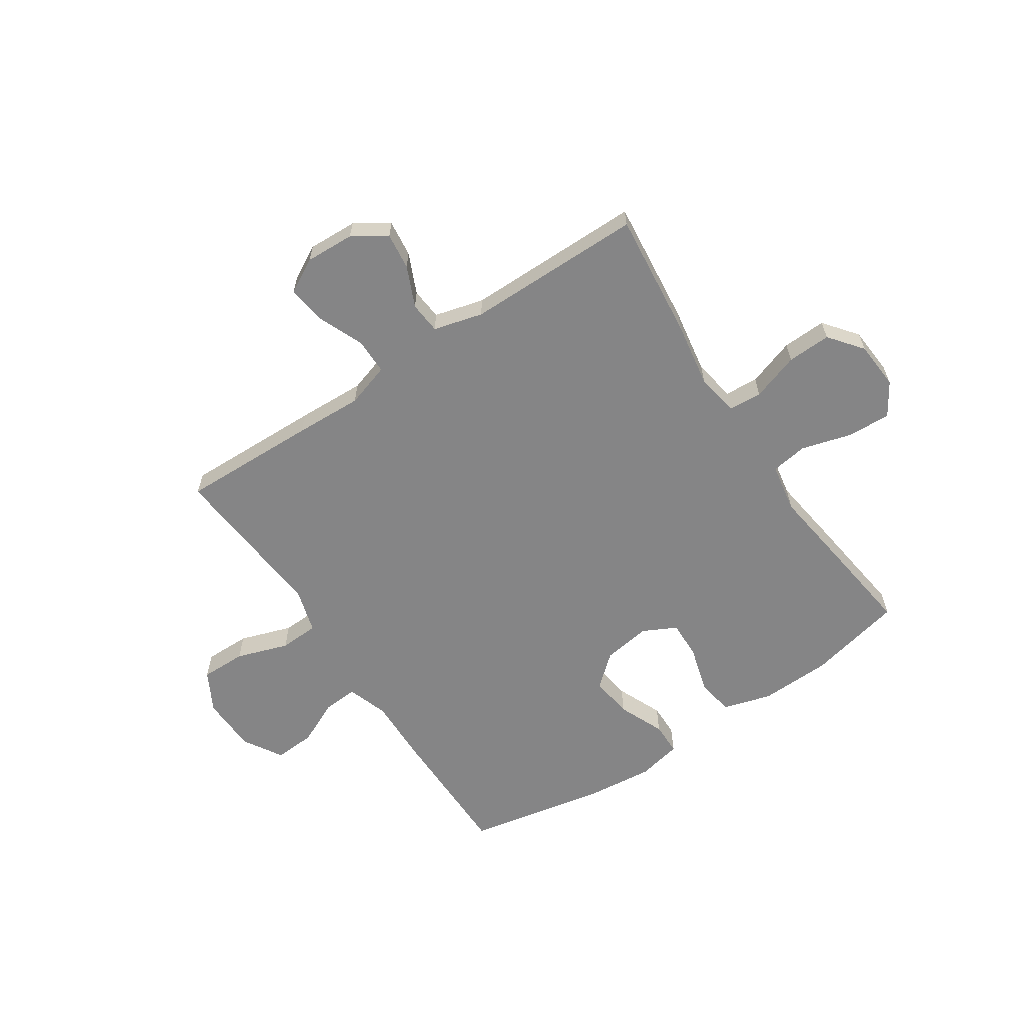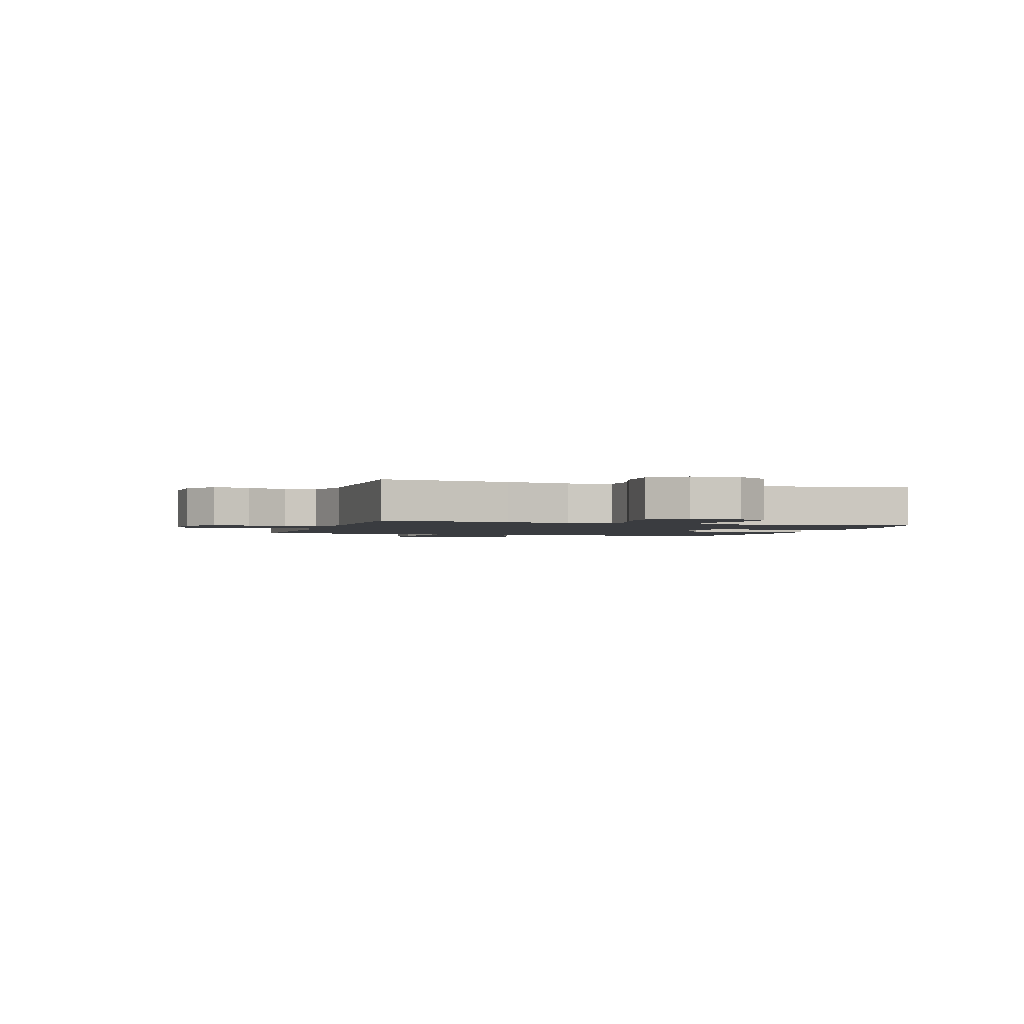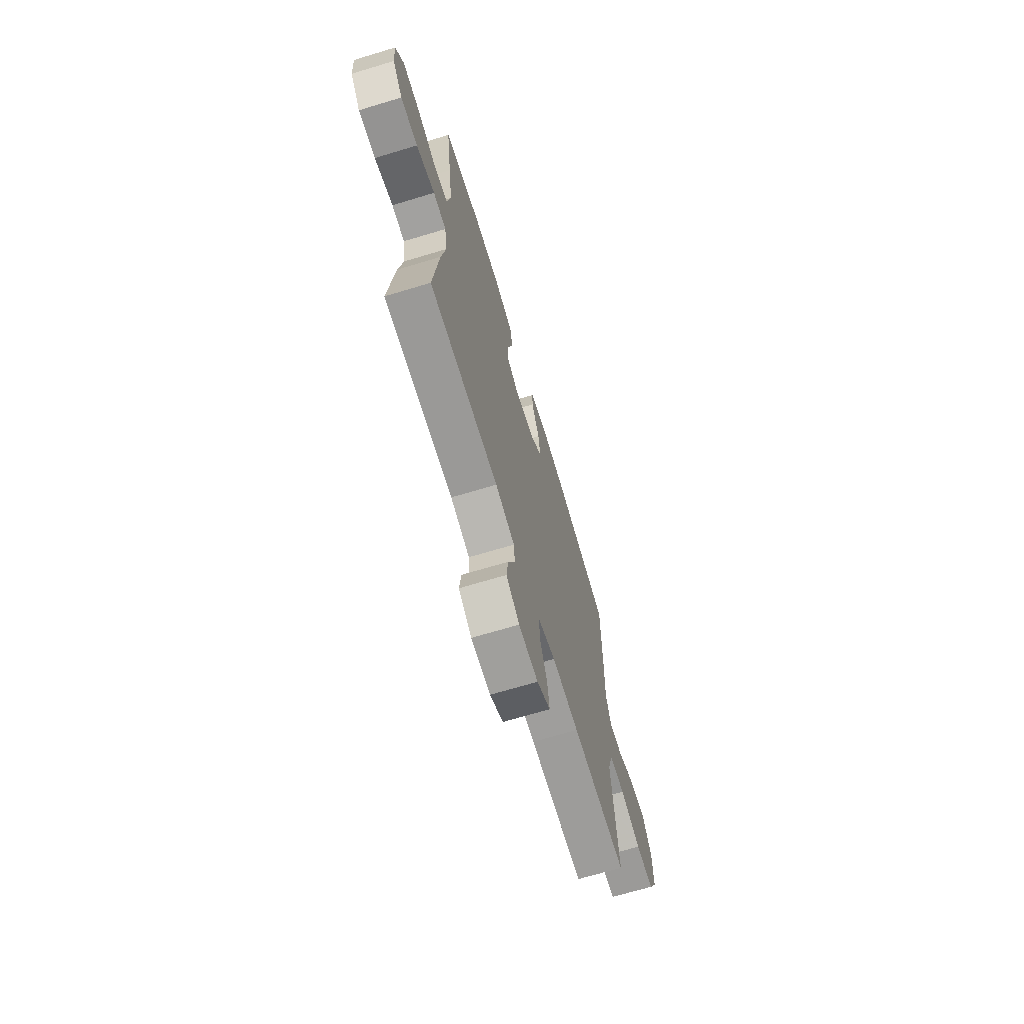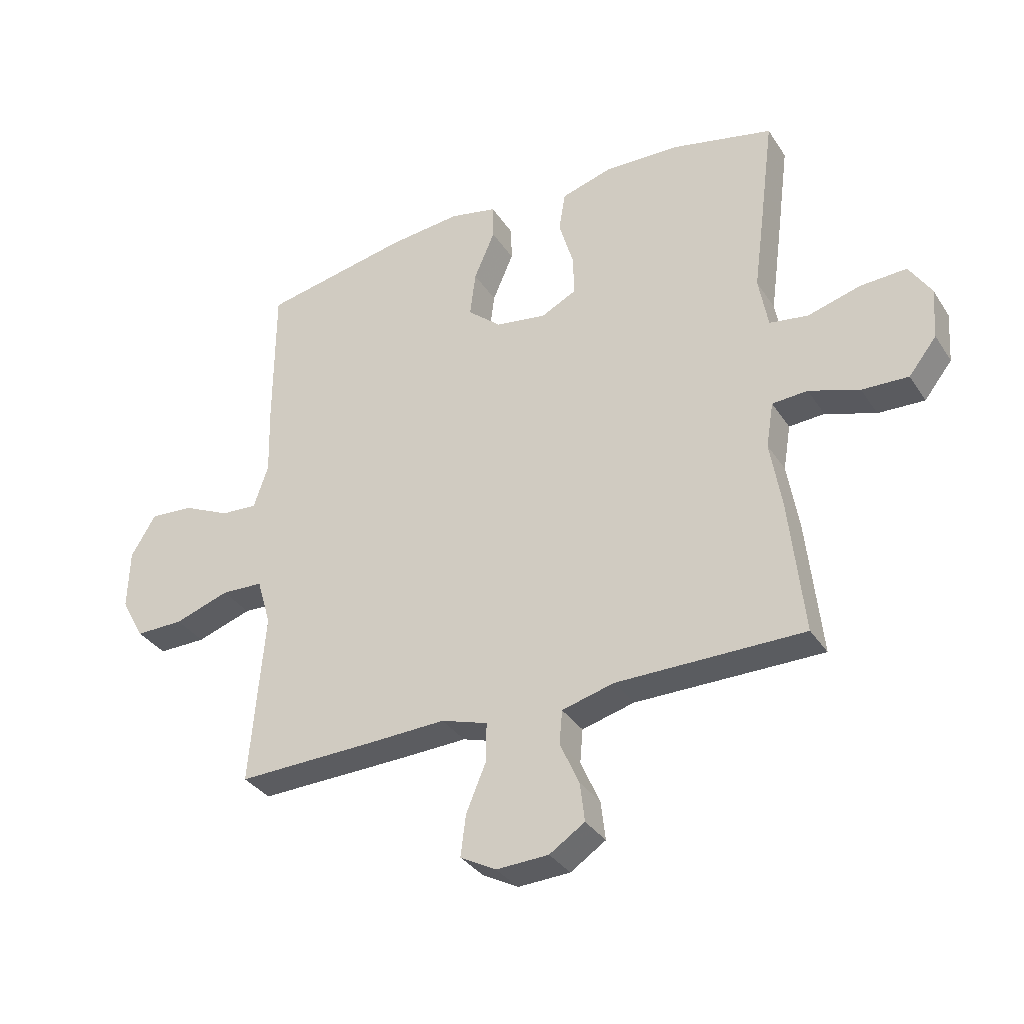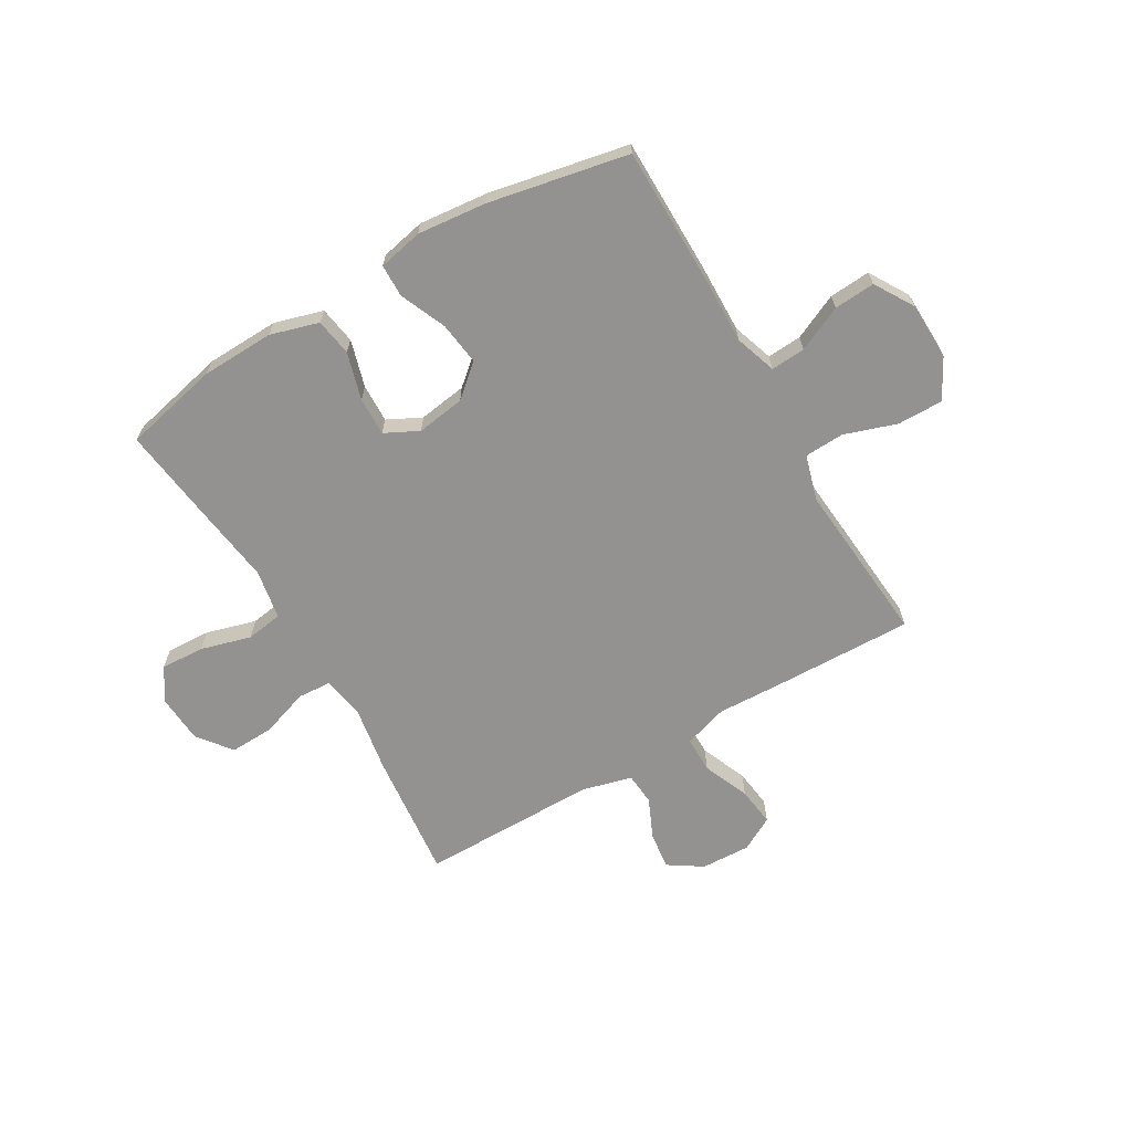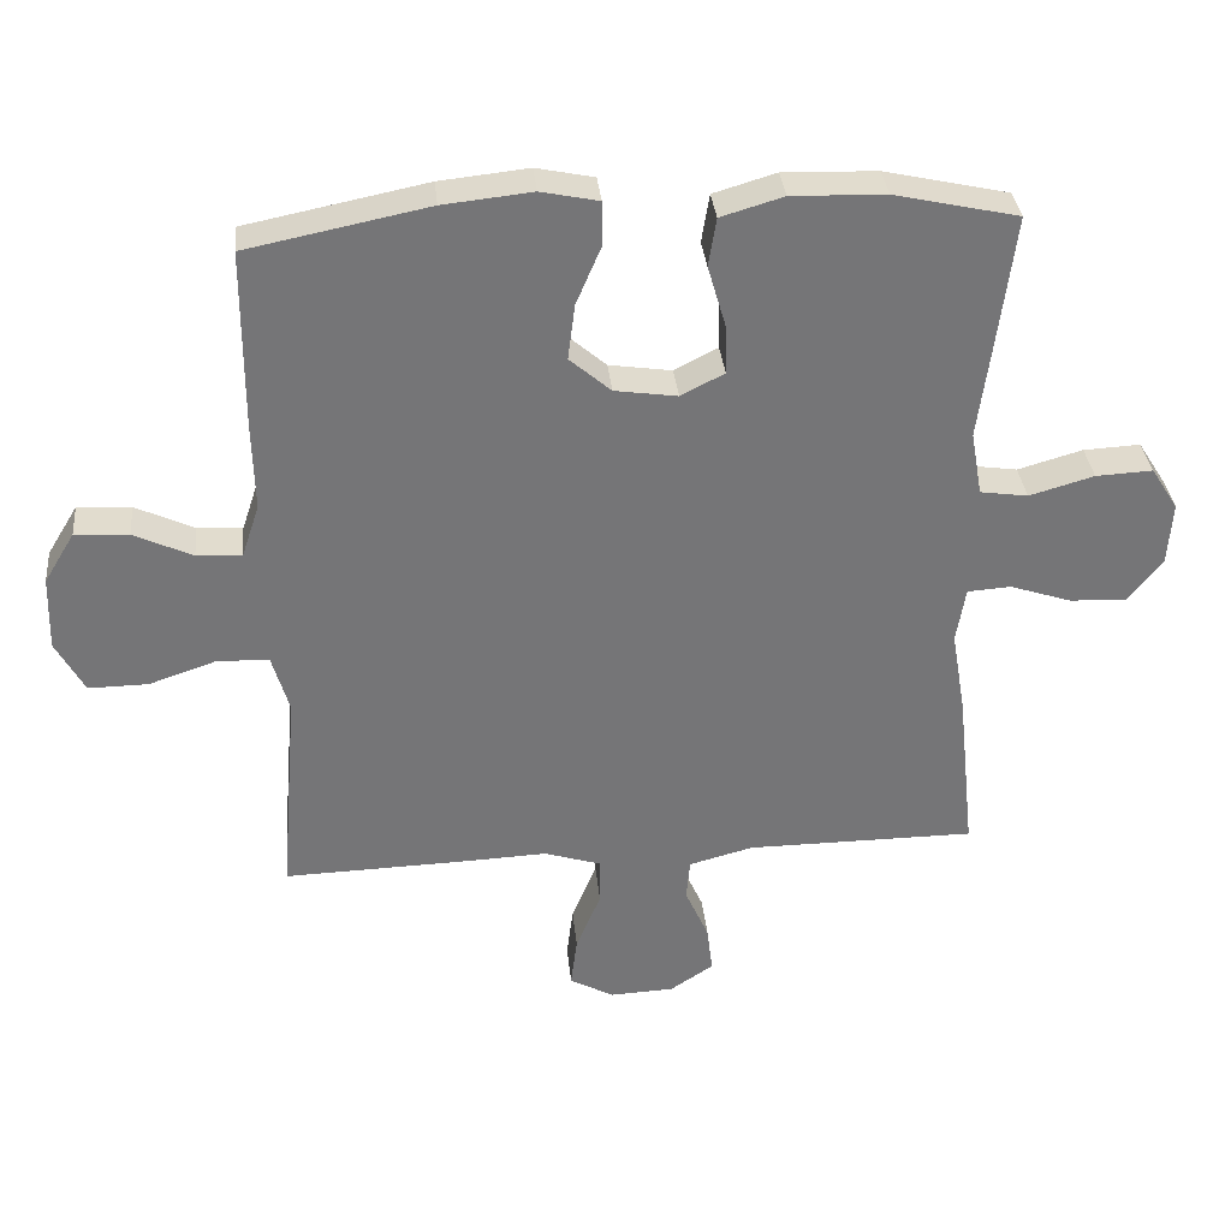
<metadata>
{"format":"obj","ext":"obj","renderer":"f3d","projection":"perspective","resolution":1024,"background":"white","views":[{"elev":-61.9,"azim":-146.3,"up":"+Y"},{"elev":-1.9,"azim":-107.7,"up":"+Y"},{"elev":-68.8,"azim":-73.2,"up":"+Z"},{"elev":-33.9,"azim":-151.7,"up":"+Z"},{"elev":-66.4,"azim":30.4,"up":"+Y"},{"elev":33.8,"azim":174.3,"up":"+Z"}]}
</metadata>
<code>
v -0.5 0.07 -0.5
v -0.475 0.07 -0.268
v -0.455 0.07 -0.149
v -0.468 0.07 -0.071
v -0.529 0.07 -0.067
v -0.616 0.07 -0.096
v -0.696 0.07 -0.099
v -0.744 0.07 -0.038
v -0.75 0.07 0.05
v -0.712 0.07 0.11
v -0.632 0.07 0.106
v -0.541 0.07 0.08
v -0.474 0.07 0.09
v -0.458 0.07 0.18
v -0.476 0.07 0.314
v -0.5 0.07 0.5
v -0.326 0.07 0.539
v -0.194 0.07 0.543
v -0.106 0.07 0.517
v -0.095 0.07 0.449
v -0.12 0.07 0.363
v -0.122 0.07 0.293
v -0.061 0.07 0.262
v 0.027 0.07 0.275
v 0.085 0.07 0.325
v 0.075 0.07 0.403
v 0.039 0.07 0.487
v 0.04 0.07 0.547
v 0.121 0.07 0.564
v 0.246 0.07 0.551
v 0.5 0.07 0.5
v 0.501 0.07 0.248
v 0.498 0.07 0.126
v 0.523 0.07 0.051
v 0.586 0.07 0.055
v 0.668 0.07 0.093
v 0.743 0.07 0.098
v 0.786 0.07 0.027
v 0.789 0.07 -0.077
v 0.749 0.07 -0.15
v 0.666 0.07 -0.149
v 0.571 0.07 -0.117
v 0.499 0.07 -0.12
v 0.475 0.07 -0.202
v 0.486 0.07 -0.331
v 0.5 0.07 -0.5
v 0.25 0.07 -0.493
v 0.126 0.07 -0.488
v 0.046 0.07 -0.513
v 0.046 0.07 -0.579
v 0.081 0.07 -0.663
v 0.09 0.07 -0.734
v 0.028 0.07 -0.768
v -0.062 0.07 -0.764
v -0.123 0.07 -0.724
v -0.115 0.07 -0.657
v -0.082 0.07 -0.583
v -0.087 0.07 -0.525
v -0.177 0.07 -0.501
v -0.5 0 -0.5
v -0.475 0 -0.268
v -0.455 0 -0.149
v -0.468 0 -0.071
v -0.529 0 -0.067
v -0.616 0 -0.096
v -0.696 0 -0.099
v -0.744 0 -0.038
v -0.75 0 0.05
v -0.712 0 0.11
v -0.632 0 0.106
v -0.541 0 0.08
v -0.474 0 0.09
v -0.458 0 0.18
v -0.476 0 0.314
v -0.5 0 0.5
v -0.326 0 0.539
v -0.194 0 0.543
v -0.106 0 0.517
v -0.095 0 0.449
v -0.12 0 0.363
v -0.122 0 0.293
v -0.061 0 0.262
v 0.027 0 0.275
v 0.085 0 0.325
v 0.075 0 0.403
v 0.039 0 0.487
v 0.04 0 0.547
v 0.121 0 0.564
v 0.246 0 0.551
v 0.5 0 0.5
v 0.501 0 0.248
v 0.498 0 0.126
v 0.523 0 0.051
v 0.586 0 0.055
v 0.668 0 0.093
v 0.743 0 0.098
v 0.786 0 0.027
v 0.789 0 -0.077
v 0.749 0 -0.15
v 0.666 0 -0.149
v 0.571 0 -0.117
v 0.499 0 -0.12
v 0.475 0 -0.202
v 0.486 0 -0.331
v 0.5 0 -0.5
v 0.25 0 -0.493
v 0.126 0 -0.488
v 0.046 0 -0.513
v 0.046 0 -0.579
v 0.081 0 -0.663
v 0.09 0 -0.734
v 0.028 0 -0.768
v -0.062 0 -0.764
v -0.123 0 -0.724
v -0.115 0 -0.657
v -0.082 0 -0.583
v -0.087 0 -0.525
v -0.177 0 -0.501
f 54 55 56 57
f 54 57 58
f 53 54 58
f 50 51 52 53
f 49 50 53 58
f 48 49 58 59
f 44 45 46 47
f 43 44 47 48
f 39 40 41 42
f 39 42 43
f 38 39 43
f 35 36 37 38
f 34 35 38 43
f 33 34 43 48
f 26 27 28 29
f 25 26 29 30
f 18 19 20 21
f 18 21 22
f 17 18 22
f 14 15 16 17
f 13 14 17 22
f 9 10 11 12
f 7 8 9 12
f 5 6 7 12
f 4 5 12 13
f 3 4 13 22
f 25 30 31 32
f 24 25 32 33
f 23 24 33 48
f 22 23 48 59
f 3 22 59
f 1 2 3 59
f 116 115 114 113
f 117 116 113
f 117 113 112
f 112 111 110 109
f 117 112 109 108
f 118 117 108 107
f 106 105 104 103
f 107 106 103 102
f 101 100 99 98
f 102 101 98
f 102 98 97
f 97 96 95 94
f 102 97 94 93
f 107 102 93 92
f 88 87 86 85
f 89 88 85 84
f 80 79 78 77
f 81 80 77
f 81 77 76
f 76 75 74 73
f 81 76 73 72
f 71 70 69 68
f 71 68 67 66
f 71 66 65 64
f 72 71 64 63
f 81 72 63 62
f 91 90 89 84
f 92 91 84 83
f 107 92 83 82
f 118 107 82 81
f 118 81 62
f 118 62 61 60
f 1 60 61 2
f 2 61 62 3
f 3 62 63 4
f 4 63 64 5
f 5 64 65 6
f 6 65 66 7
f 7 66 67 8
f 8 67 68 9
f 9 68 69 10
f 10 69 70 11
f 11 70 71 12
f 12 71 72 13
f 13 72 73 14
f 14 73 74 15
f 15 74 75 16
f 16 75 76 17
f 17 76 77 18
f 18 77 78 19
f 19 78 79 20
f 20 79 80 21
f 21 80 81 22
f 22 81 82 23
f 23 82 83 24
f 24 83 84 25
f 25 84 85 26
f 26 85 86 27
f 27 86 87 28
f 28 87 88 29
f 29 88 89 30
f 30 89 90 31
f 31 90 91 32
f 32 91 92 33
f 33 92 93 34
f 34 93 94 35
f 35 94 95 36
f 36 95 96 37
f 37 96 97 38
f 38 97 98 39
f 39 98 99 40
f 40 99 100 41
f 41 100 101 42
f 42 101 102 43
f 43 102 103 44
f 44 103 104 45
f 45 104 105 46
f 46 105 106 47
f 47 106 107 48
f 48 107 108 49
f 49 108 109 50
f 50 109 110 51
f 51 110 111 52
f 52 111 112 53
f 53 112 113 54
f 54 113 114 55
f 55 114 115 56
f 56 115 116 57
f 57 116 117 58
f 58 117 118 59
f 59 118 60 1

</code>
